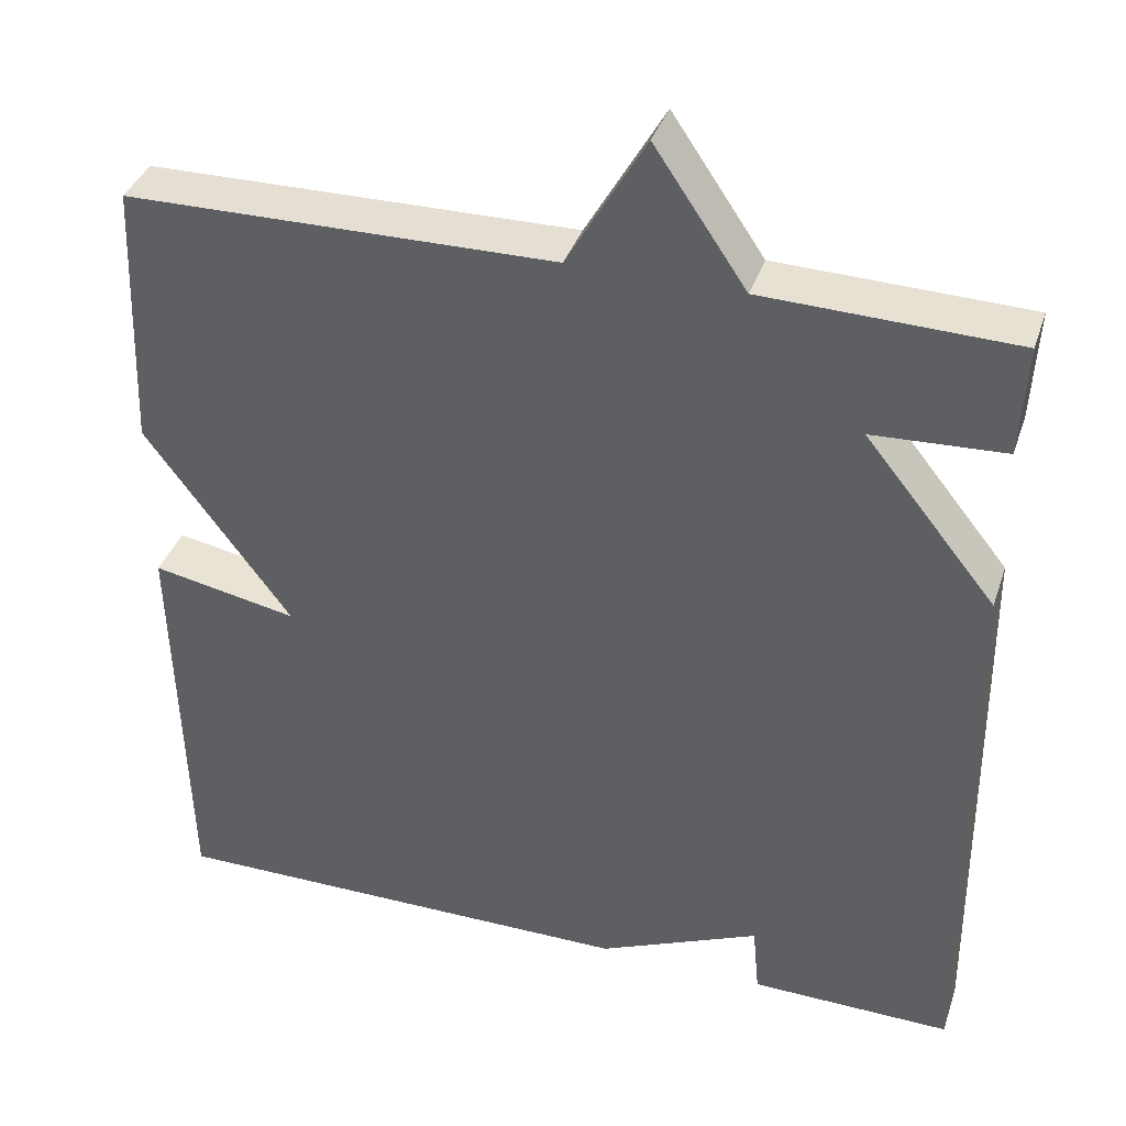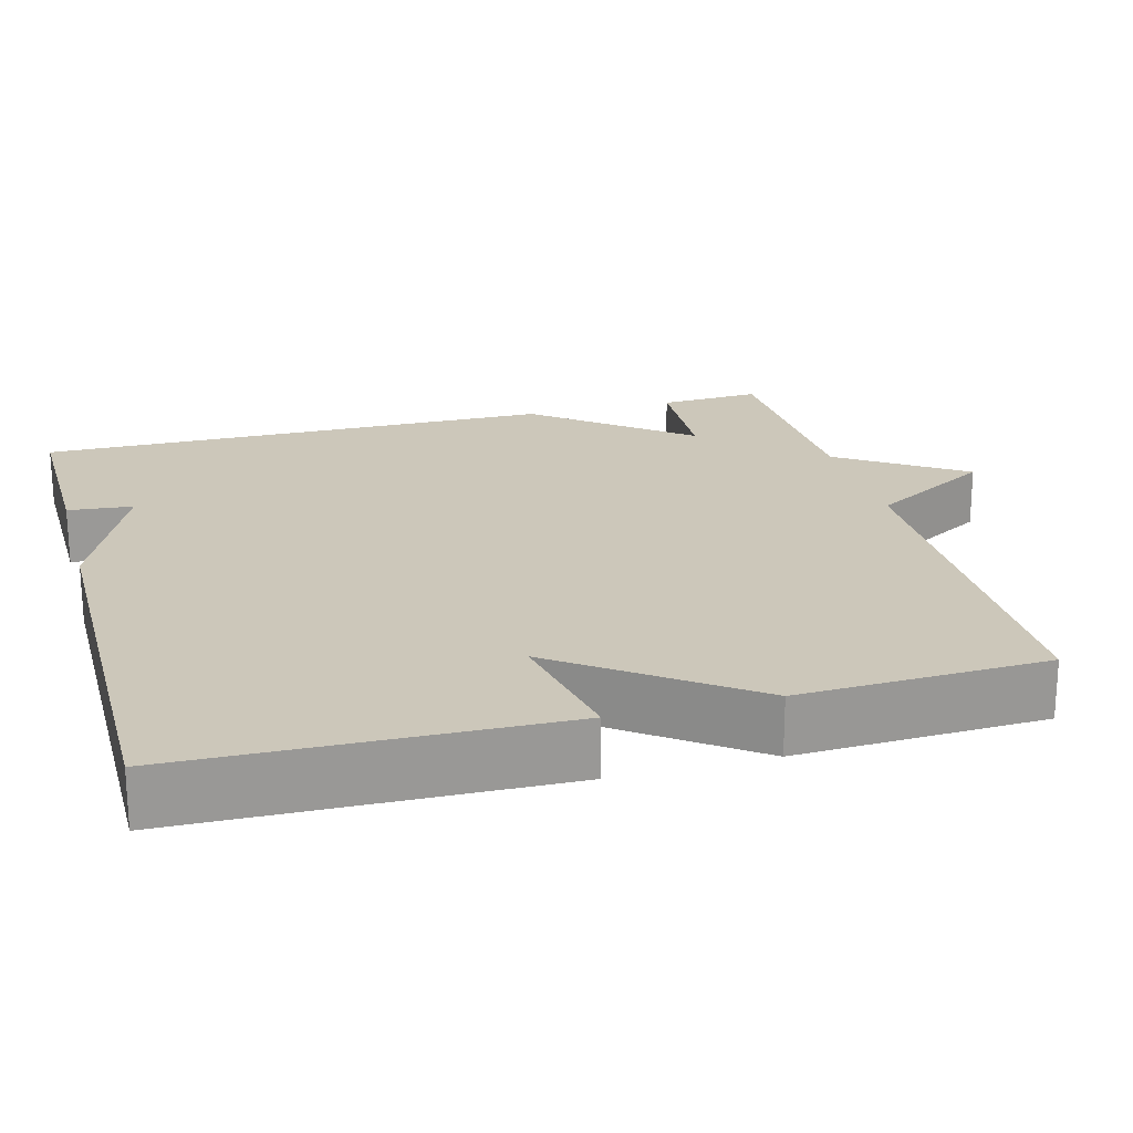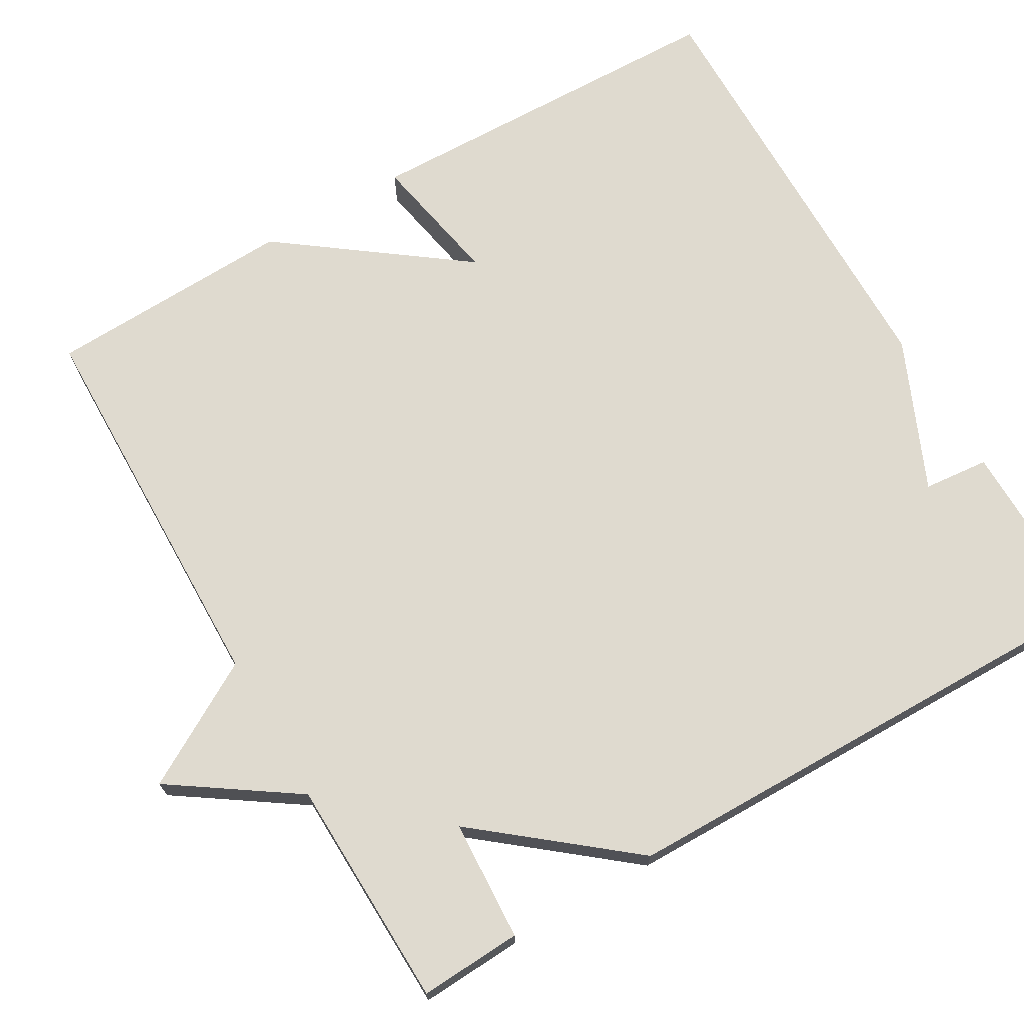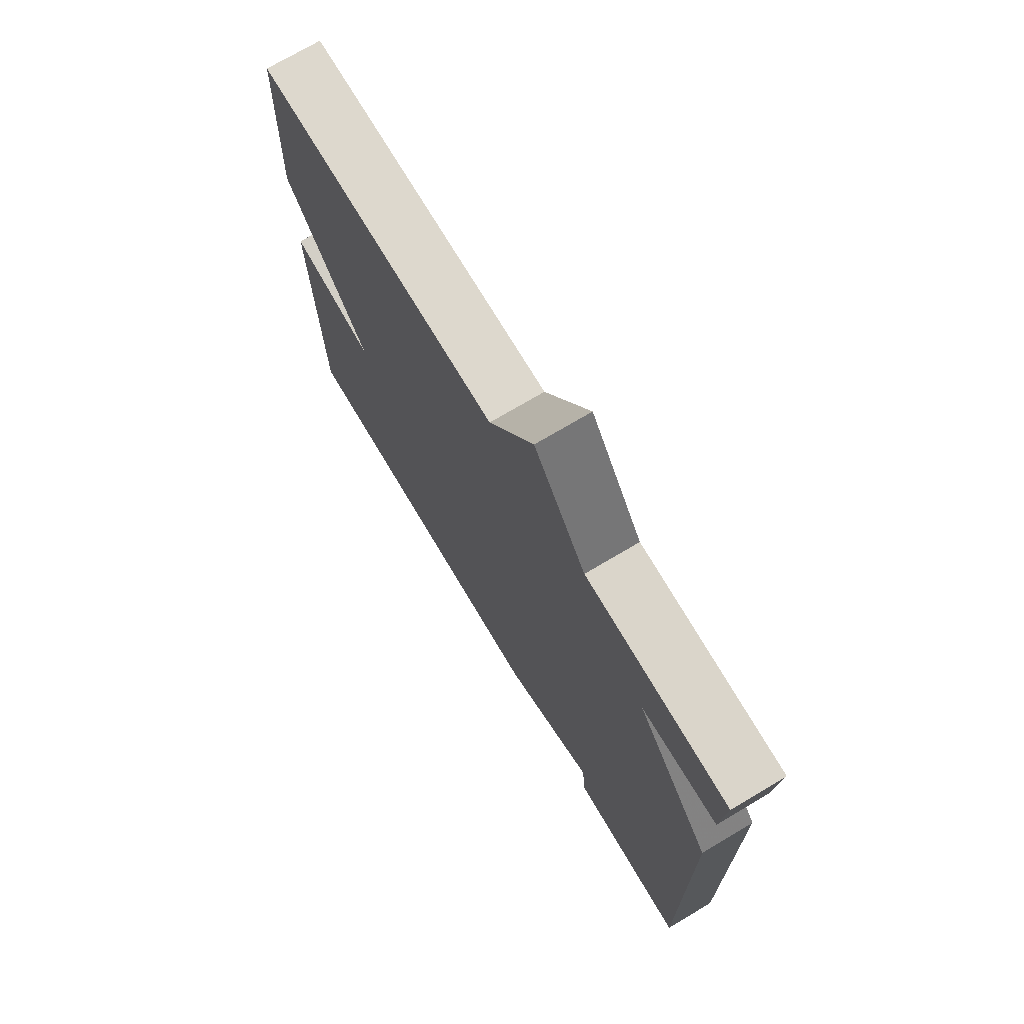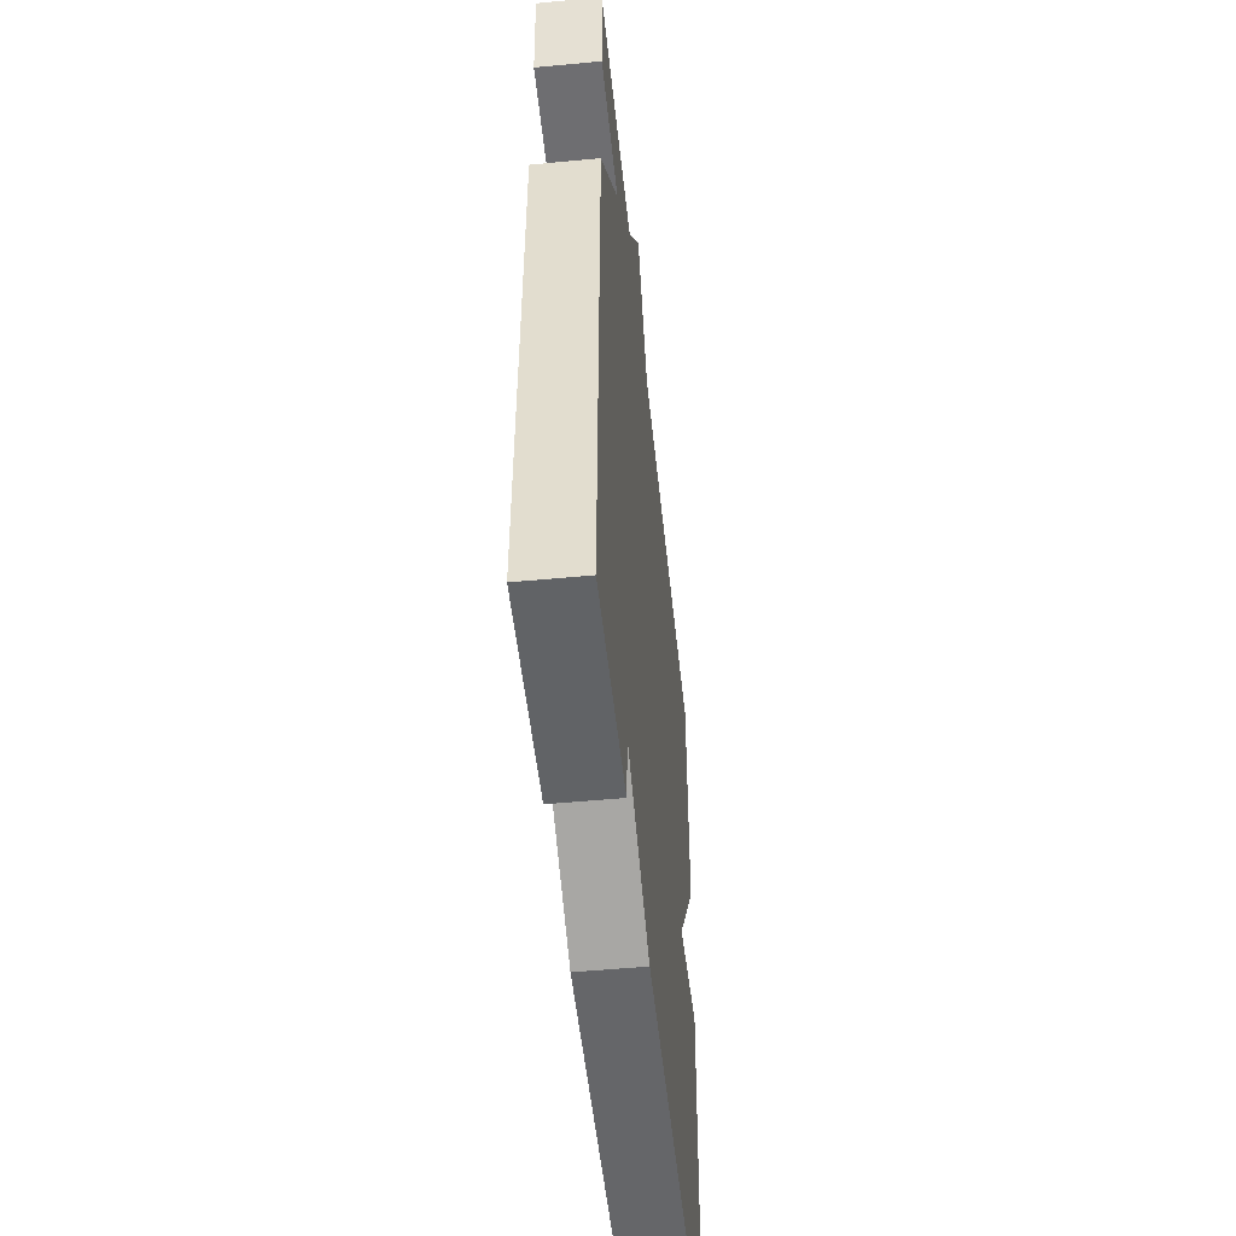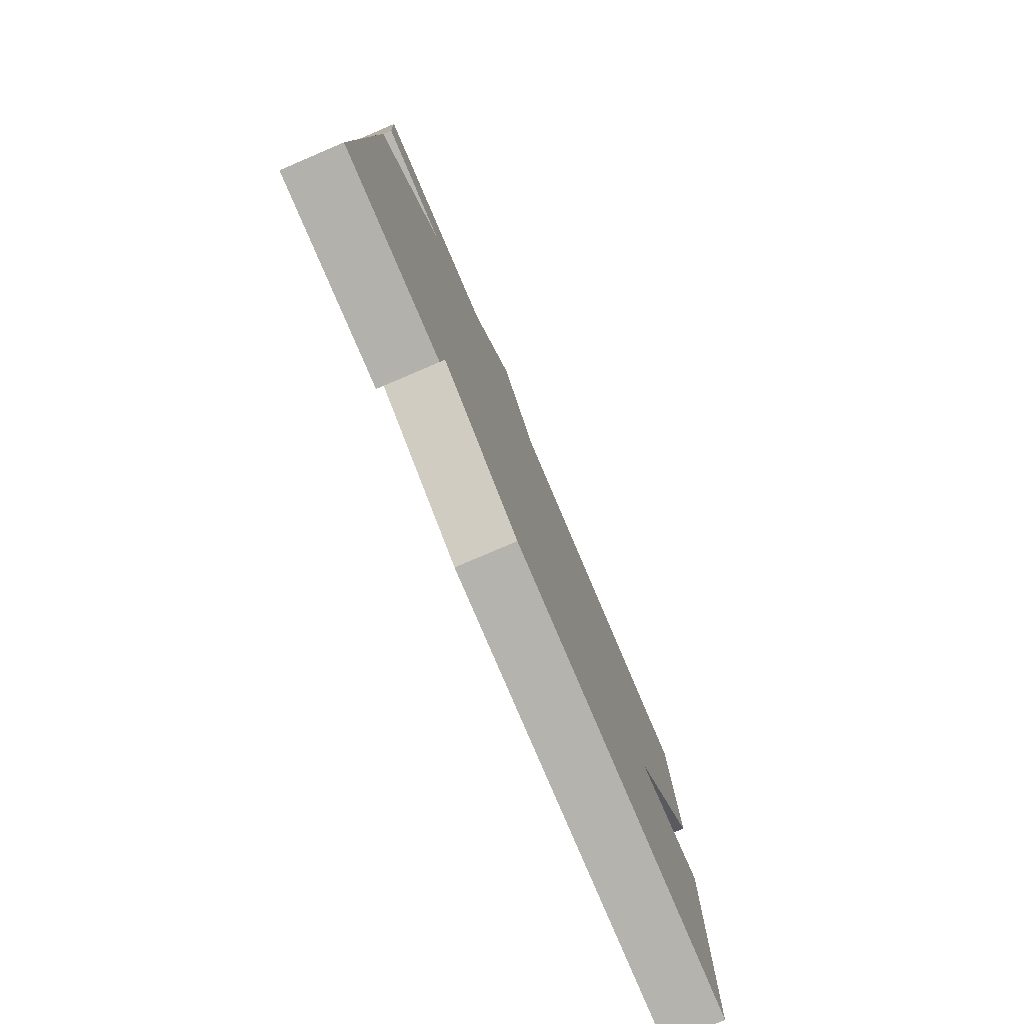
<metadata>
{"format":"obj","ext":"obj","renderer":"f3d","projection":"perspective","resolution":1024,"background":"white","views":[{"elev":37.7,"azim":17.8,"up":"+Z"},{"elev":21.3,"azim":-105.3,"up":"+Y"},{"elev":70.9,"azim":59.9,"up":"+Y"},{"elev":73.0,"azim":59.3,"up":"+Z"},{"elev":-51.5,"azim":95.9,"up":"+Z"},{"elev":-79.6,"azim":113.1,"up":"+Z"}]}
</metadata>
<code>
v 0.5 0.07 -0.5
v 0.262 0.07 -0.497
v 0.254 0.07 -0.413
v 0.062 0.07 -0.497
v -0.5 0.07 -0.5
v -0.512 0.07 -0.018
v -0.34 0.07 -0.051
v -0.512 0.07 0.182
v -0.5 0.07 0.5
v 0.005 0.07 0.508
v 0.097 0.07 0.667
v 0.205 0.07 0.508
v 0.5 0.07 0.5
v 0.493 0.07 0.369
v 0.338 0.07 0.361
v 0.493 0.07 0.169
v 0.5 0 -0.5
v 0.262 0 -0.497
v 0.254 0 -0.413
v 0.062 0 -0.497
v -0.5 0 -0.5
v -0.512 0 -0.018
v -0.34 0 -0.051
v -0.512 0 0.182
v -0.5 0 0.5
v 0.005 0 0.508
v 0.097 0 0.667
v 0.205 0 0.508
v 0.5 0 0.5
v 0.493 0 0.369
v 0.338 0 0.361
v 0.493 0 0.169
f 1 2 3
f 16 1 3
f 15 16 3
f 12 13 14 15
f 3 4 5
f 15 3 5
f 12 15 5
f 10 11 12 5
f 7 8 9 10
f 7 10 5
f 5 6 7
f 19 18 17
f 19 17 32
f 19 32 31
f 31 30 29 28
f 21 20 19
f 21 19 31
f 21 31 28
f 21 28 27 26
f 26 25 24 23
f 21 26 23
f 23 22 21
f 1 17 18 2
f 2 18 19 3
f 3 19 20 4
f 4 20 21 5
f 5 21 22 6
f 6 22 23 7
f 7 23 24 8
f 8 24 25 9
f 9 25 26 10
f 10 26 27 11
f 11 27 28 12
f 12 28 29 13
f 13 29 30 14
f 14 30 31 15
f 15 31 32 16
f 16 32 17 1

</code>
